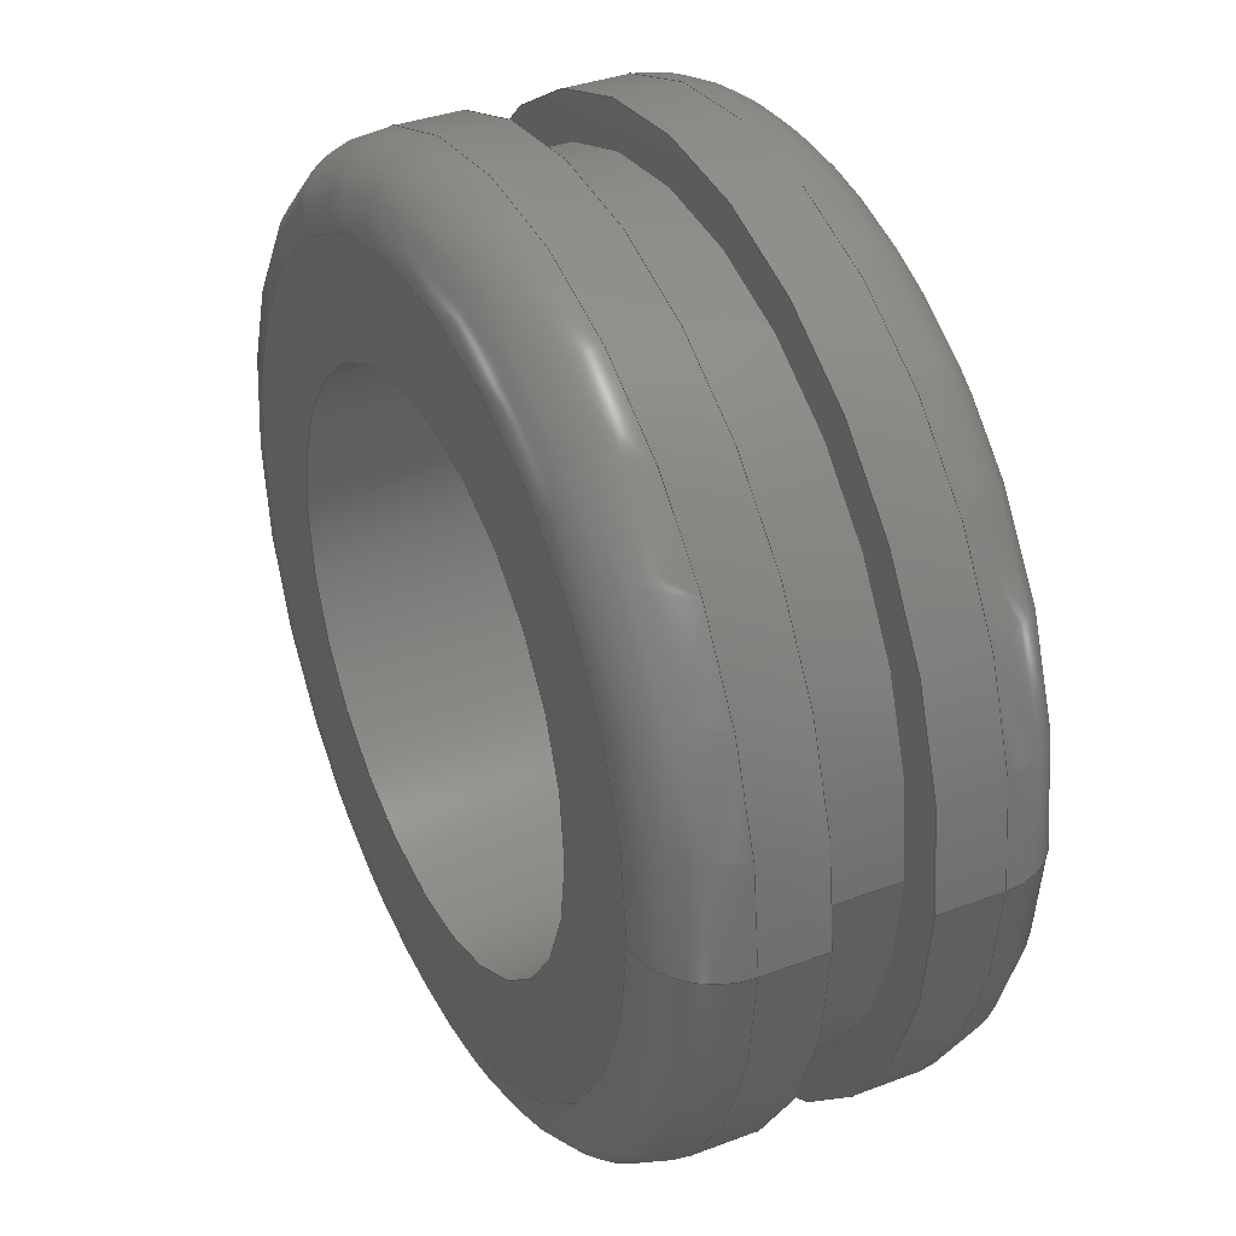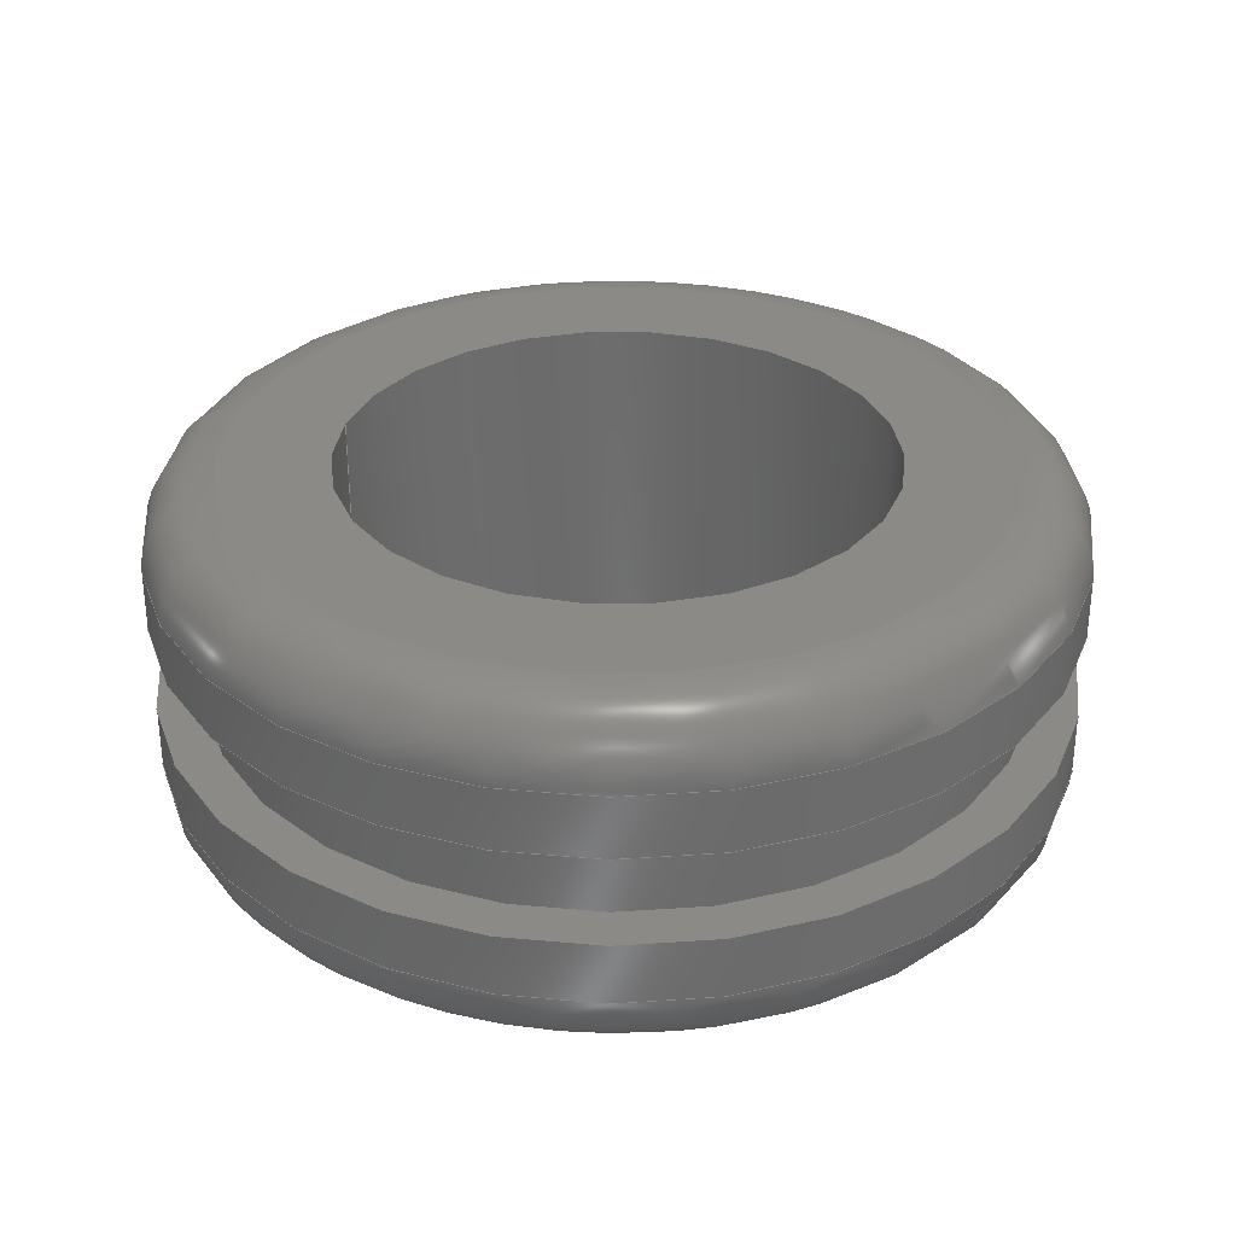
<metadata>
{"format":"step","ext":"stp","renderer":"f3d","projection":"perspective","resolution":1024,"background":"white","views":[{"elev":36.1,"azim":-116.4,"up":"+Y"},{"elev":31.7,"azim":13.8,"up":"+Z"}]}
</metadata>
<code>
ISO-10303-21;
DATA;
#1=MECHANICAL_DESIGN_GEOMETRIC_PRESENTATION_REPRESENTATION('',(#4),#358);
#2=SHAPE_REPRESENTATION_RELATIONSHIP('SRR','None',#368,#3);
#3=ADVANCED_BREP_SHAPE_REPRESENTATION('',(#5),#357);
#4=STYLED_ITEM('',(#377),#5);
#5=MANIFOLD_SOLID_BREP('Body1',#182);
#6=FACE_BOUND('',#39,.T.);
#7=FACE_BOUND('',#42,.T.);
#8=FACE_BOUND('',#45,.T.);
#9=FACE_BOUND('',#48,.T.);
#10=PLANE('',#205);
#11=PLANE('',#214);
#12=PLANE('',#220);
#13=PLANE('',#226);
#14=LINE('',#311,#18);
#15=LINE('',#340,#19);
#16=LINE('',#351,#20);
#17=LINE('',#354,#21);
#18=VECTOR('',#244,0.3125);
#19=VECTOR('',#279,0.3125);
#20=VECTOR('',#292,0.2812);
#21=VECTOR('',#297,0.1875);
#22=CYLINDRICAL_SURFACE('',#202,0.3125);
#23=CYLINDRICAL_SURFACE('',#217,0.3125);
#24=CYLINDRICAL_SURFACE('',#223,0.2812);
#25=CYLINDRICAL_SURFACE('',#227,0.1875);
#26=FACE_OUTER_BOUND('',#36,.T.);
#27=FACE_OUTER_BOUND('',#37,.T.);
#28=FACE_OUTER_BOUND('',#38,.T.);
#29=FACE_OUTER_BOUND('',#40,.T.);
#30=FACE_OUTER_BOUND('',#41,.T.);
#31=FACE_OUTER_BOUND('',#43,.T.);
#32=FACE_OUTER_BOUND('',#44,.T.);
#33=FACE_OUTER_BOUND('',#46,.T.);
#34=FACE_OUTER_BOUND('',#47,.T.);
#35=FACE_OUTER_BOUND('',#49,.T.);
#36=EDGE_LOOP('',(#118,#119,#120,#121,#122,#123));
#37=EDGE_LOOP('',(#124,#125,#126,#127,#128,#129));
#38=EDGE_LOOP('',(#130,#131));
#39=EDGE_LOOP('',(#132,#133));
#40=EDGE_LOOP('',(#134,#135,#136,#137,#138,#139));
#41=EDGE_LOOP('',(#140,#141));
#42=EDGE_LOOP('',(#142,#143));
#43=EDGE_LOOP('',(#144,#145,#146,#147,#148,#149));
#44=EDGE_LOOP('',(#150,#151));
#45=EDGE_LOOP('',(#152,#153));
#46=EDGE_LOOP('',(#154,#155,#156,#157,#158,#159));
#47=EDGE_LOOP('',(#160,#161));
#48=EDGE_LOOP('',(#162,#163));
#49=EDGE_LOOP('',(#164,#165,#166,#167,#168,#169));
#50=CIRCLE('',#197,0.2625);
#51=CIRCLE('',#198,0.05);
#52=CIRCLE('',#199,0.3125);
#53=CIRCLE('',#200,0.3125);
#54=CIRCLE('',#201,0.2625);
#55=CIRCLE('',#203,0.3125);
#56=CIRCLE('',#204,0.3125);
#57=CIRCLE('',#206,0.1875);
#58=CIRCLE('',#207,0.1875);
#59=CIRCLE('',#209,0.3125);
#60=CIRCLE('',#210,0.05);
#61=CIRCLE('',#211,0.2625);
#62=CIRCLE('',#212,0.2625);
#63=CIRCLE('',#213,0.3125);
#64=CIRCLE('',#215,0.1875);
#65=CIRCLE('',#216,0.1875);
#66=CIRCLE('',#218,0.3125);
#67=CIRCLE('',#219,0.3125);
#68=CIRCLE('',#221,0.2812);
#69=CIRCLE('',#222,0.2812);
#70=CIRCLE('',#224,0.2812);
#71=CIRCLE('',#225,0.2812);
#72=VERTEX_POINT('',#300);
#73=VERTEX_POINT('',#301);
#74=VERTEX_POINT('',#303);
#75=VERTEX_POINT('',#305);
#76=VERTEX_POINT('',#310);
#77=VERTEX_POINT('',#312);
#78=VERTEX_POINT('',#316);
#79=VERTEX_POINT('',#317);
#80=VERTEX_POINT('',#321);
#81=VERTEX_POINT('',#322);
#82=VERTEX_POINT('',#324);
#83=VERTEX_POINT('',#326);
#84=VERTEX_POINT('',#331);
#85=VERTEX_POINT('',#332);
#86=VERTEX_POINT('',#336);
#87=VERTEX_POINT('',#337);
#88=VERTEX_POINT('',#342);
#89=VERTEX_POINT('',#343);
#90=VERTEX_POINT('',#347);
#91=VERTEX_POINT('',#348);
#92=EDGE_CURVE('',#72,#73,#50,.T.);
#93=EDGE_CURVE('',#73,#74,#51,.T.);
#94=EDGE_CURVE('',#74,#75,#52,.T.);
#95=EDGE_CURVE('',#75,#74,#53,.T.);
#96=EDGE_CURVE('',#73,#72,#54,.T.);
#97=EDGE_CURVE('',#74,#76,#14,.T.);
#98=EDGE_CURVE('',#76,#77,#55,.T.);
#99=EDGE_CURVE('',#77,#76,#56,.T.);
#100=EDGE_CURVE('',#78,#79,#57,.T.);
#101=EDGE_CURVE('',#79,#78,#58,.T.);
#102=EDGE_CURVE('',#80,#81,#59,.T.);
#103=EDGE_CURVE('',#81,#82,#60,.T.);
#104=EDGE_CURVE('',#82,#83,#61,.T.);
#105=EDGE_CURVE('',#83,#82,#62,.T.);
#106=EDGE_CURVE('',#81,#80,#63,.T.);
#107=EDGE_CURVE('',#84,#85,#64,.T.);
#108=EDGE_CURVE('',#85,#84,#65,.T.);
#109=EDGE_CURVE('',#86,#87,#66,.T.);
#110=EDGE_CURVE('',#87,#86,#67,.T.);
#111=EDGE_CURVE('',#87,#81,#15,.T.);
#112=EDGE_CURVE('',#88,#89,#68,.T.);
#113=EDGE_CURVE('',#89,#88,#69,.T.);
#114=EDGE_CURVE('',#90,#91,#70,.T.);
#115=EDGE_CURVE('',#91,#90,#71,.T.);
#116=EDGE_CURVE('',#91,#89,#16,.T.);
#117=EDGE_CURVE('',#79,#85,#17,.T.);
#118=ORIENTED_EDGE('',*,*,#92,.T.);
#119=ORIENTED_EDGE('',*,*,#93,.T.);
#120=ORIENTED_EDGE('',*,*,#94,.T.);
#121=ORIENTED_EDGE('',*,*,#95,.T.);
#122=ORIENTED_EDGE('',*,*,#93,.F.);
#123=ORIENTED_EDGE('',*,*,#96,.T.);
#124=ORIENTED_EDGE('',*,*,#95,.F.);
#125=ORIENTED_EDGE('',*,*,#94,.F.);
#126=ORIENTED_EDGE('',*,*,#97,.T.);
#127=ORIENTED_EDGE('',*,*,#98,.T.);
#128=ORIENTED_EDGE('',*,*,#99,.T.);
#129=ORIENTED_EDGE('',*,*,#97,.F.);
#130=ORIENTED_EDGE('',*,*,#92,.F.);
#131=ORIENTED_EDGE('',*,*,#96,.F.);
#132=ORIENTED_EDGE('',*,*,#100,.F.);
#133=ORIENTED_EDGE('',*,*,#101,.F.);
#134=ORIENTED_EDGE('',*,*,#102,.T.);
#135=ORIENTED_EDGE('',*,*,#103,.T.);
#136=ORIENTED_EDGE('',*,*,#104,.T.);
#137=ORIENTED_EDGE('',*,*,#105,.T.);
#138=ORIENTED_EDGE('',*,*,#103,.F.);
#139=ORIENTED_EDGE('',*,*,#106,.T.);
#140=ORIENTED_EDGE('',*,*,#105,.F.);
#141=ORIENTED_EDGE('',*,*,#104,.F.);
#142=ORIENTED_EDGE('',*,*,#107,.T.);
#143=ORIENTED_EDGE('',*,*,#108,.T.);
#144=ORIENTED_EDGE('',*,*,#109,.F.);
#145=ORIENTED_EDGE('',*,*,#110,.F.);
#146=ORIENTED_EDGE('',*,*,#111,.T.);
#147=ORIENTED_EDGE('',*,*,#102,.F.);
#148=ORIENTED_EDGE('',*,*,#106,.F.);
#149=ORIENTED_EDGE('',*,*,#111,.F.);
#150=ORIENTED_EDGE('',*,*,#109,.T.);
#151=ORIENTED_EDGE('',*,*,#110,.T.);
#152=ORIENTED_EDGE('',*,*,#112,.F.);
#153=ORIENTED_EDGE('',*,*,#113,.F.);
#154=ORIENTED_EDGE('',*,*,#114,.F.);
#155=ORIENTED_EDGE('',*,*,#115,.F.);
#156=ORIENTED_EDGE('',*,*,#116,.T.);
#157=ORIENTED_EDGE('',*,*,#113,.T.);
#158=ORIENTED_EDGE('',*,*,#112,.T.);
#159=ORIENTED_EDGE('',*,*,#116,.F.);
#160=ORIENTED_EDGE('',*,*,#99,.F.);
#161=ORIENTED_EDGE('',*,*,#98,.F.);
#162=ORIENTED_EDGE('',*,*,#114,.T.);
#163=ORIENTED_EDGE('',*,*,#115,.T.);
#164=ORIENTED_EDGE('',*,*,#100,.T.);
#165=ORIENTED_EDGE('',*,*,#117,.T.);
#166=ORIENTED_EDGE('',*,*,#107,.F.);
#167=ORIENTED_EDGE('',*,*,#108,.F.);
#168=ORIENTED_EDGE('',*,*,#117,.F.);
#169=ORIENTED_EDGE('',*,*,#101,.T.);
#170=TOROIDAL_SURFACE('',#196,0.2625,0.05);
#171=TOROIDAL_SURFACE('',#208,0.2625,0.05);
#172=ADVANCED_FACE('',(#26),#170,.T.);
#173=ADVANCED_FACE('',(#27),#22,.T.);
#174=ADVANCED_FACE('',(#28,#6),#10,.T.);
#175=ADVANCED_FACE('',(#29),#171,.T.);
#176=ADVANCED_FACE('',(#30,#7),#11,.T.);
#177=ADVANCED_FACE('',(#31),#23,.T.);
#178=ADVANCED_FACE('',(#32,#8),#12,.T.);
#179=ADVANCED_FACE('',(#33),#24,.T.);
#180=ADVANCED_FACE('',(#34,#9),#13,.T.);
#181=ADVANCED_FACE('',(#35),#25,.F.);
#182=CLOSED_SHELL('',(#172,#173,#174,#175,#176,#177,#178,#179,#180,#181));
#183=DERIVED_UNIT_ELEMENT(#185,1);
#184=DERIVED_UNIT_ELEMENT(#362,3);
#185=(
MASS_UNIT()
NAMED_UNIT(*)
SI_UNIT(.KILO.,.GRAM.)
);
#186=DERIVED_UNIT((#183,#184));
#187=MEASURE_REPRESENTATION_ITEM('density measure',
POSITIVE_RATIO_MEASURE(7850),#186);
#188=PROPERTY_DEFINITION_REPRESENTATION(#193,#190);
#189=PROPERTY_DEFINITION_REPRESENTATION(#194,#191);
#190=REPRESENTATION('material name',(#192),#357);
#191=REPRESENTATION('density',(#187),#357);
#192=DESCRIPTIVE_REPRESENTATION_ITEM('Steel','Steel');
#193=PROPERTY_DEFINITION('material property','material name',#370);
#194=PROPERTY_DEFINITION('material property','density of part',#370);
#195=AXIS2_PLACEMENT_3D('placement',#298,#228,#229);
#196=AXIS2_PLACEMENT_3D('',#299,#230,#231);
#197=AXIS2_PLACEMENT_3D('',#302,#232,#233);
#198=AXIS2_PLACEMENT_3D('',#304,#234,#235);
#199=AXIS2_PLACEMENT_3D('',#306,#236,#237);
#200=AXIS2_PLACEMENT_3D('',#307,#238,#239);
#201=AXIS2_PLACEMENT_3D('',#308,#240,#241);
#202=AXIS2_PLACEMENT_3D('',#309,#242,#243);
#203=AXIS2_PLACEMENT_3D('',#313,#245,#246);
#204=AXIS2_PLACEMENT_3D('',#314,#247,#248);
#205=AXIS2_PLACEMENT_3D('',#315,#249,#250);
#206=AXIS2_PLACEMENT_3D('',#318,#251,#252);
#207=AXIS2_PLACEMENT_3D('',#319,#253,#254);
#208=AXIS2_PLACEMENT_3D('',#320,#255,#256);
#209=AXIS2_PLACEMENT_3D('',#323,#257,#258);
#210=AXIS2_PLACEMENT_3D('',#325,#259,#260);
#211=AXIS2_PLACEMENT_3D('',#327,#261,#262);
#212=AXIS2_PLACEMENT_3D('',#328,#263,#264);
#213=AXIS2_PLACEMENT_3D('',#329,#265,#266);
#214=AXIS2_PLACEMENT_3D('',#330,#267,#268);
#215=AXIS2_PLACEMENT_3D('',#333,#269,#270);
#216=AXIS2_PLACEMENT_3D('',#334,#271,#272);
#217=AXIS2_PLACEMENT_3D('',#335,#273,#274);
#218=AXIS2_PLACEMENT_3D('',#338,#275,#276);
#219=AXIS2_PLACEMENT_3D('',#339,#277,#278);
#220=AXIS2_PLACEMENT_3D('',#341,#280,#281);
#221=AXIS2_PLACEMENT_3D('',#344,#282,#283);
#222=AXIS2_PLACEMENT_3D('',#345,#284,#285);
#223=AXIS2_PLACEMENT_3D('',#346,#286,#287);
#224=AXIS2_PLACEMENT_3D('',#349,#288,#289);
#225=AXIS2_PLACEMENT_3D('',#350,#290,#291);
#226=AXIS2_PLACEMENT_3D('',#352,#293,#294);
#227=AXIS2_PLACEMENT_3D('',#353,#295,#296);
#228=DIRECTION('axis',(0,0,1));
#229=DIRECTION('refdir',(1,0,0));
#230=DIRECTION('center_axis',(-7.431e-16,0,1));
#231=DIRECTION('ref_axis',(1,0,7.55e-16));
#232=DIRECTION('center_axis',(7.431e-16,0,-1));
#233=DIRECTION('ref_axis',(-1,1.225e-16,-7.431e-16));
#234=DIRECTION('center_axis',(1.225e-16,-1,9.1e-32));
#235=DIRECTION('ref_axis',(-1,-1.225e-16,-7.343e-16));
#236=DIRECTION('center_axis',(-7.431e-16,0,1));
#237=DIRECTION('ref_axis',(-1,1.225e-16,-7.343e-16));
#238=DIRECTION('center_axis',(-7.431e-16,0,1));
#239=DIRECTION('ref_axis',(-1,1.225e-16,-7.343e-16));
#240=DIRECTION('center_axis',(7.431e-16,0,-1));
#241=DIRECTION('ref_axis',(-1,1.225e-16,-7.431e-16));
#242=DIRECTION('center_axis',(-7.431e-16,0,1));
#243=DIRECTION('ref_axis',(1,0,6.994e-16));
#244=DIRECTION('',(7.431e-16,0,-1));
#245=DIRECTION('center_axis',(-7.431e-16,0,1));
#246=DIRECTION('ref_axis',(1,0,7.431e-16));
#247=DIRECTION('center_axis',(-7.431e-16,0,1));
#248=DIRECTION('ref_axis',(1,0,7.431e-16));
#249=DIRECTION('center_axis',(-7.431e-16,0,1));
#250=DIRECTION('ref_axis',(1,0,7.431e-16));
#251=DIRECTION('center_axis',(-7.431e-16,0,1));
#252=DIRECTION('ref_axis',(1,0,7.431e-16));
#253=DIRECTION('center_axis',(-7.431e-16,0,1));
#254=DIRECTION('ref_axis',(1,0,7.431e-16));
#255=DIRECTION('center_axis',(-7.431e-16,0,1));
#256=DIRECTION('ref_axis',(1,0,7.55e-16));
#257=DIRECTION('center_axis',(7.431e-16,0,-1));
#258=DIRECTION('ref_axis',(-1,1.225e-16,-7.343e-16));
#259=DIRECTION('center_axis',(1.225e-16,-1,9.1e-32));
#260=DIRECTION('ref_axis',(-1,-1.225e-16,-7.343e-16));
#261=DIRECTION('center_axis',(-7.431e-16,0,1));
#262=DIRECTION('ref_axis',(-1,1.225e-16,-7.431e-16));
#263=DIRECTION('center_axis',(-7.431e-16,0,1));
#264=DIRECTION('ref_axis',(-1,1.225e-16,-7.431e-16));
#265=DIRECTION('center_axis',(7.431e-16,0,-1));
#266=DIRECTION('ref_axis',(-1,1.225e-16,-7.343e-16));
#267=DIRECTION('center_axis',(7.431e-16,0,-1));
#268=DIRECTION('ref_axis',(-1,0,-7.431e-16));
#269=DIRECTION('center_axis',(-7.431e-16,0,1));
#270=DIRECTION('ref_axis',(1,0,7.431e-16));
#271=DIRECTION('center_axis',(-7.431e-16,0,1));
#272=DIRECTION('ref_axis',(1,0,7.431e-16));
#273=DIRECTION('center_axis',(-7.431e-16,0,1));
#274=DIRECTION('ref_axis',(1,0,6.994e-16));
#275=DIRECTION('center_axis',(-7.431e-16,0,1));
#276=DIRECTION('ref_axis',(1,0,7.431e-16));
#277=DIRECTION('center_axis',(-7.431e-16,0,1));
#278=DIRECTION('ref_axis',(1,0,7.431e-16));
#279=DIRECTION('',(7.431e-16,0,-1));
#280=DIRECTION('center_axis',(-7.431e-16,0,1));
#281=DIRECTION('ref_axis',(1,0,7.431e-16));
#282=DIRECTION('center_axis',(-7.431e-16,0,1));
#283=DIRECTION('ref_axis',(1,0,7.431e-16));
#284=DIRECTION('center_axis',(-7.431e-16,0,1));
#285=DIRECTION('ref_axis',(1,0,7.431e-16));
#286=DIRECTION('center_axis',(-7.431e-16,0,1));
#287=DIRECTION('ref_axis',(1,0,6.994e-16));
#288=DIRECTION('center_axis',(-7.431e-16,0,1));
#289=DIRECTION('ref_axis',(1,0,7.431e-16));
#290=DIRECTION('center_axis',(-7.431e-16,0,1));
#291=DIRECTION('ref_axis',(1,0,7.431e-16));
#292=DIRECTION('',(7.431e-16,0,-1));
#293=DIRECTION('center_axis',(7.431e-16,0,-1));
#294=DIRECTION('ref_axis',(-1,0,-7.431e-16));
#295=DIRECTION('center_axis',(-7.431e-16,0,1));
#296=DIRECTION('ref_axis',(1,0,6.994e-16));
#297=DIRECTION('',(7.431e-16,0,-1));
#298=CARTESIAN_POINT('',(0,0,0));
#299=CARTESIAN_POINT('Origin',(-1.948e-16,0,0.075));
#300=CARTESIAN_POINT('',(0.2625,-6.429e-17,0.125));
#301=CARTESIAN_POINT('',(-0.2625,-3.215e-17,0.125));
#302=CARTESIAN_POINT('Origin',(-2.319e-16,0,0.125));
#303=CARTESIAN_POINT('',(-0.3125,-3.827e-17,0.075));
#304=CARTESIAN_POINT('Origin',(-0.2625,-3.215e-17,
0.075));
#305=CARTESIAN_POINT('',(0.3125,0,0.075));
#306=CARTESIAN_POINT('Origin',(-1.948e-16,0,0.075));
#307=CARTESIAN_POINT('Origin',(-1.948e-16,0,0.075));
#308=CARTESIAN_POINT('Origin',(-2.319e-16,0,0.125));
#309=CARTESIAN_POINT('Origin',(-1.971e-16,0,0.07812));
#310=CARTESIAN_POINT('',(-0.3125,-3.827e-17,0.03125));
#311=CARTESIAN_POINT('',(-0.3125,-3.827e-17,0.07812));
#312=CARTESIAN_POINT('',(0.3125,0,0.03125));
#313=CARTESIAN_POINT('Origin',(-1.623e-16,0,0.03125));
#314=CARTESIAN_POINT('Origin',(-1.623e-16,0,0.03125));
#315=CARTESIAN_POINT('Origin',(0.1875,0,0.125));
#316=CARTESIAN_POINT('',(0.1875,0,0.125));
#317=CARTESIAN_POINT('',(-0.1875,-2.296e-17,0.125));
#318=CARTESIAN_POINT('Origin',(-2.319e-16,0,0.125));
#319=CARTESIAN_POINT('Origin',(-2.319e-16,0,0.125));
#320=CARTESIAN_POINT('Origin',(-8.333e-17,0,-0.075));
#321=CARTESIAN_POINT('',(0.3125,-7.654e-17,-0.075));
#322=CARTESIAN_POINT('',(-0.3125,-3.827e-17,-0.075));
#323=CARTESIAN_POINT('Origin',(-8.333e-17,0,-0.075));
#324=CARTESIAN_POINT('',(-0.2625,-3.215e-17,-0.125));
#325=CARTESIAN_POINT('Origin',(-0.2625,-3.215e-17,-0.075));
#326=CARTESIAN_POINT('',(0.2625,0,-0.125));
#327=CARTESIAN_POINT('Origin',(-4.618e-17,0,-0.125));
#328=CARTESIAN_POINT('Origin',(-4.618e-17,0,-0.125));
#329=CARTESIAN_POINT('Origin',(-8.333e-17,0,-0.075));
#330=CARTESIAN_POINT('Origin',(0.3125,0,-0.125));
#331=CARTESIAN_POINT('',(0.1875,0,-0.125));
#332=CARTESIAN_POINT('',(-0.1875,-2.296e-17,-0.125));
#333=CARTESIAN_POINT('Origin',(-4.618e-17,0,-0.125));
#334=CARTESIAN_POINT('Origin',(-4.618e-17,0,-0.125));
#335=CARTESIAN_POINT('Origin',(-8.101e-17,0,-0.07813));
#336=CARTESIAN_POINT('',(0.3125,0,-0.03125));
#337=CARTESIAN_POINT('',(-0.3125,-3.827e-17,-0.03125));
#338=CARTESIAN_POINT('Origin',(-1.158e-16,0,-0.03125));
#339=CARTESIAN_POINT('Origin',(-1.158e-16,0,-0.03125));
#340=CARTESIAN_POINT('',(-0.3125,-3.827e-17,-0.07813));
#341=CARTESIAN_POINT('Origin',(0.2812,0,-0.03125));
#342=CARTESIAN_POINT('',(0.2812,0,-0.03125));
#343=CARTESIAN_POINT('',(-0.2812,-3.444e-17,-0.03125));
#344=CARTESIAN_POINT('Origin',(-1.158e-16,0,-0.03125));
#345=CARTESIAN_POINT('Origin',(-1.158e-16,0,-0.03125));
#346=CARTESIAN_POINT('Origin',(-1.391e-16,0,-6.447e-16));
#347=CARTESIAN_POINT('',(0.2812,0,0.03125));
#348=CARTESIAN_POINT('',(-0.2812,-3.444e-17,0.03125));
#349=CARTESIAN_POINT('Origin',(-1.623e-16,0,0.03125));
#350=CARTESIAN_POINT('Origin',(-1.623e-16,0,0.03125));
#351=CARTESIAN_POINT('',(-0.2812,-3.444e-17,-8.414e-16));
#352=CARTESIAN_POINT('Origin',(0.3125,0,0.03125));
#353=CARTESIAN_POINT('Origin',(-1.391e-16,0,-2.95e-16));
#354=CARTESIAN_POINT('',(-0.1875,-2.296e-17,-4.262e-16));
#355=UNCERTAINTY_MEASURE_WITH_UNIT(LENGTH_MEASURE(0.0003937),
#360,'DISTANCE_ACCURACY_VALUE',
'Maximum model space distance between geometric entities at asserted c
onnectivities');
#356=UNCERTAINTY_MEASURE_WITH_UNIT(LENGTH_MEASURE(0.0003937),
#360,'DISTANCE_ACCURACY_VALUE',
'Maximum model space distance between geometric entities at asserted c
onnectivities');
#357=(
GEOMETRIC_REPRESENTATION_CONTEXT(3)
GLOBAL_UNCERTAINTY_ASSIGNED_CONTEXT((#355))
GLOBAL_UNIT_ASSIGNED_CONTEXT((#360,#365,#364))
REPRESENTATION_CONTEXT('','3D')
);
#358=(
GEOMETRIC_REPRESENTATION_CONTEXT(3)
GLOBAL_UNCERTAINTY_ASSIGNED_CONTEXT((#356))
GLOBAL_UNIT_ASSIGNED_CONTEXT((#360,#365,#364))
REPRESENTATION_CONTEXT('','3D')
);
#359=DIMENSIONAL_EXPONENTS(1,0,0,0,0,0,0);
#360=(
CONVERSION_BASED_UNIT('inch',#363)
LENGTH_UNIT()
NAMED_UNIT(#359)
);
#361=(
LENGTH_UNIT()
NAMED_UNIT(*)
SI_UNIT(.MILLI.,.METRE.)
);
#362=(
LENGTH_UNIT()
NAMED_UNIT(*)
SI_UNIT($,.METRE.)
);
#363=LENGTH_MEASURE_WITH_UNIT(LENGTH_MEASURE(25.4),#361);
#364=(
NAMED_UNIT(*)
SI_UNIT($,.STERADIAN.)
SOLID_ANGLE_UNIT()
);
#365=(
NAMED_UNIT(*)
PLANE_ANGLE_UNIT()
SI_UNIT($,.RADIAN.)
);
#366=SHAPE_DEFINITION_REPRESENTATION(#367,#368);
#367=PRODUCT_DEFINITION_SHAPE('',$,#370);
#368=SHAPE_REPRESENTATION('',(#195),#357);
#369=PRODUCT_DEFINITION_CONTEXT('part definition',#374,'design');
#370=PRODUCT_DEFINITION('(Unsaved)','(Unsaved)',#371,#369);
#371=PRODUCT_DEFINITION_FORMATION('',$,#376);
#372=PRODUCT_RELATED_PRODUCT_CATEGORY('(Unsaved)','(Unsaved)',(#376));
#373=APPLICATION_PROTOCOL_DEFINITION('international standard',
'automotive_design',2009,#374);
#374=APPLICATION_CONTEXT(
'Core Data for Automotive Mechanical Design Process');
#375=PRODUCT_CONTEXT('part definition',#374,'mechanical');
#376=PRODUCT('(Unsaved)','(Unsaved)',$,(#375));
#377=PRESENTATION_STYLE_ASSIGNMENT((#378));
#378=SURFACE_STYLE_USAGE(.BOTH.,#379);
#379=SURFACE_SIDE_STYLE('',(#380));
#380=SURFACE_STYLE_FILL_AREA(#381);
#381=FILL_AREA_STYLE('Steel - Satin',(#382));
#382=FILL_AREA_STYLE_COLOUR('Steel - Satin',#383);
#383=COLOUR_RGB('Steel - Satin',0.6275,0.6275,0.6275);
ENDSEC;
END-ISO-10303-21;

</code>
